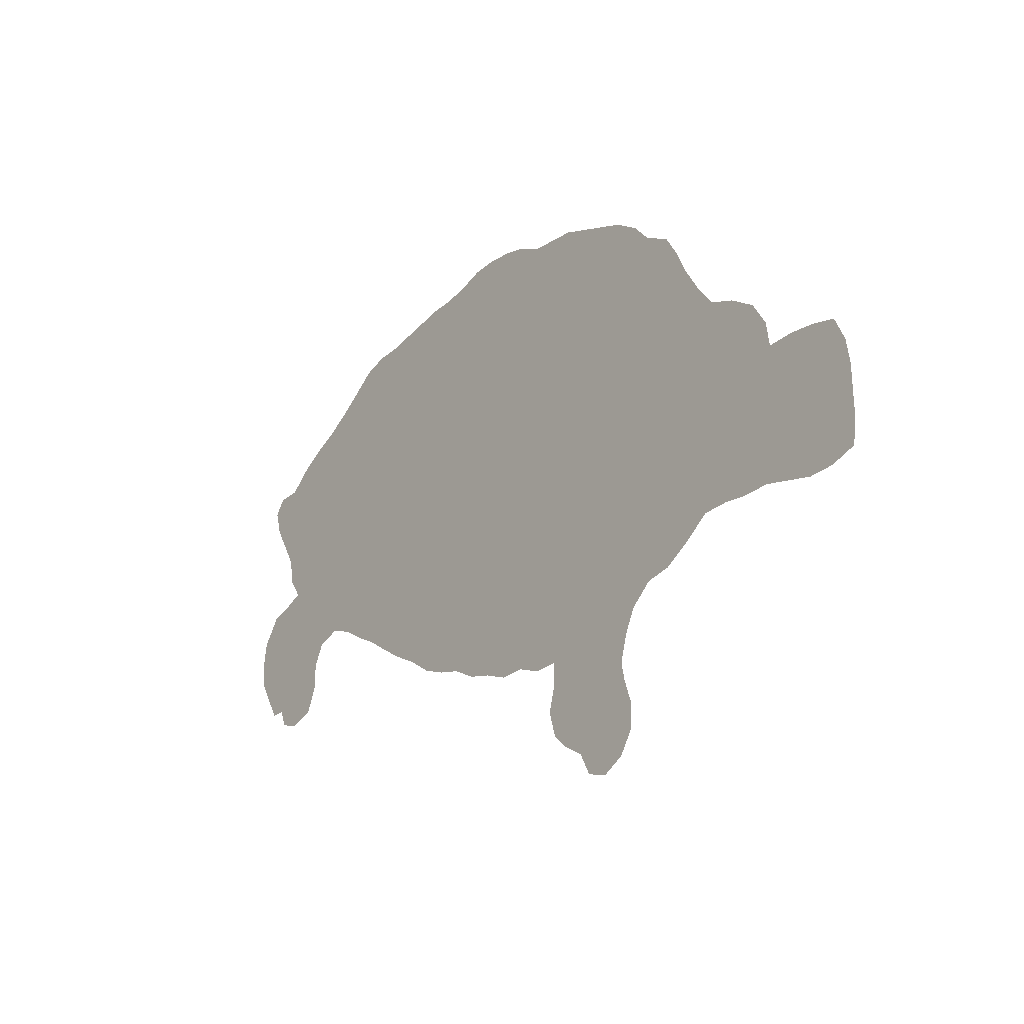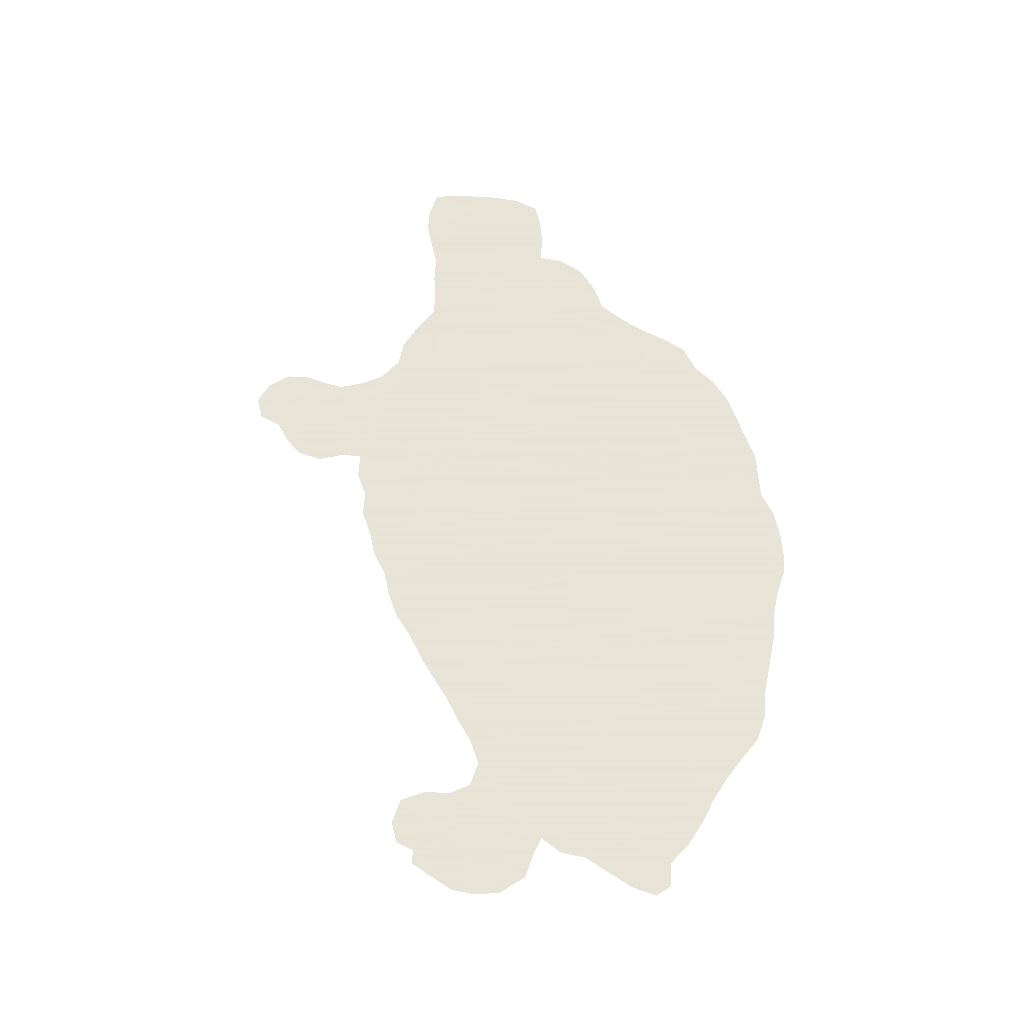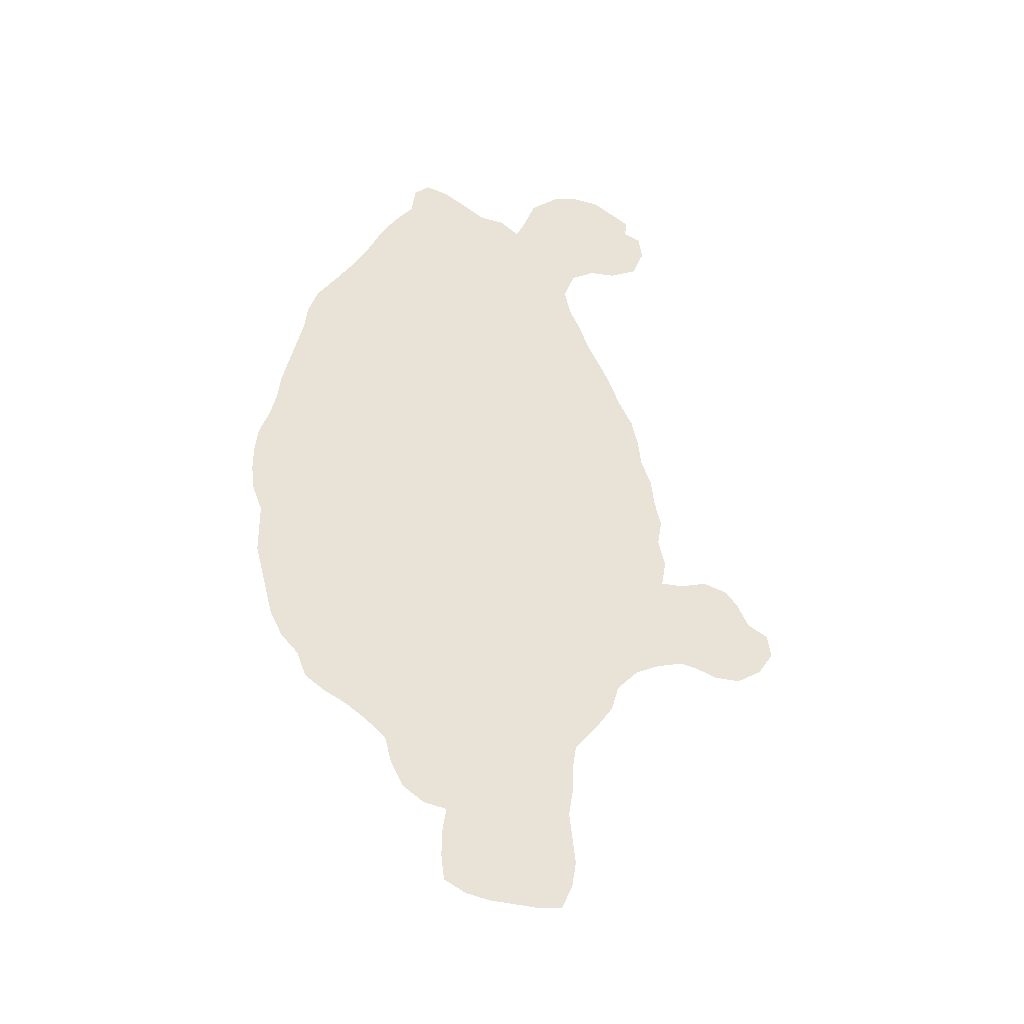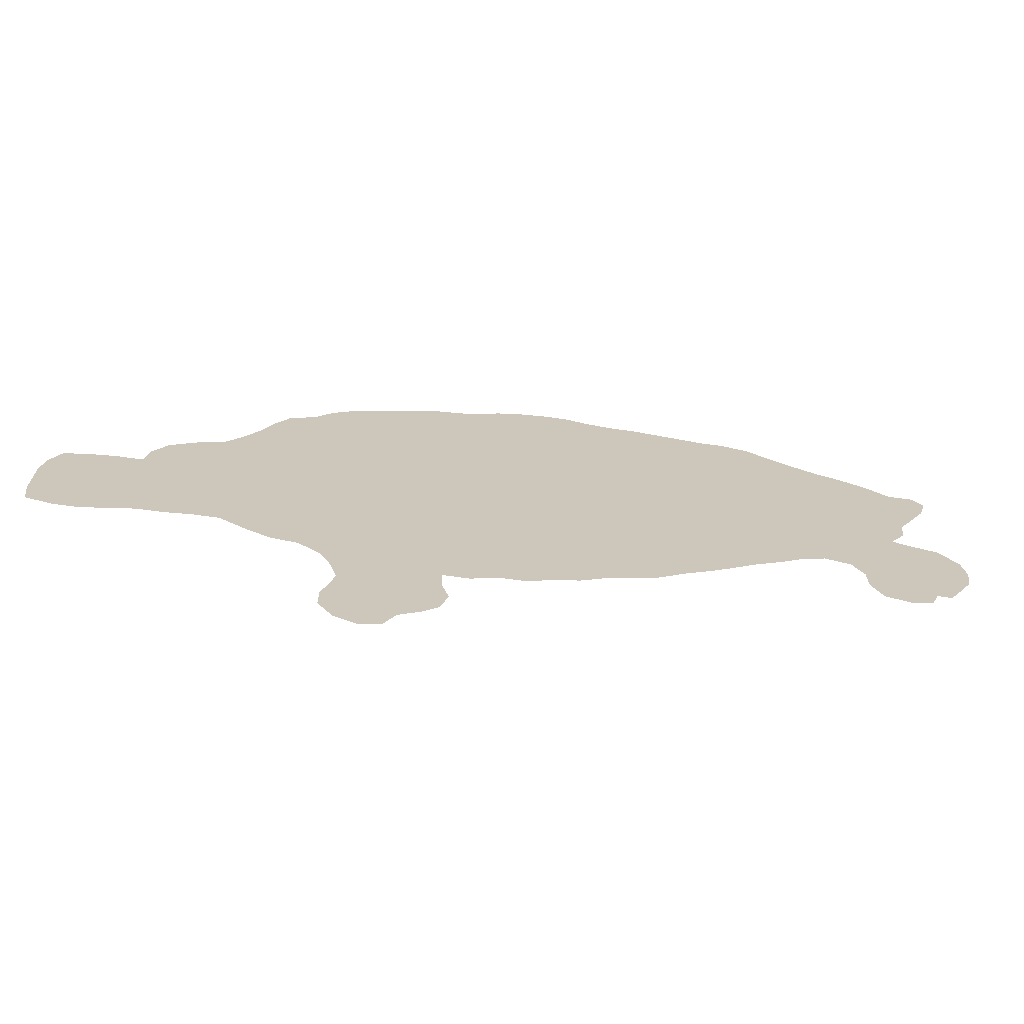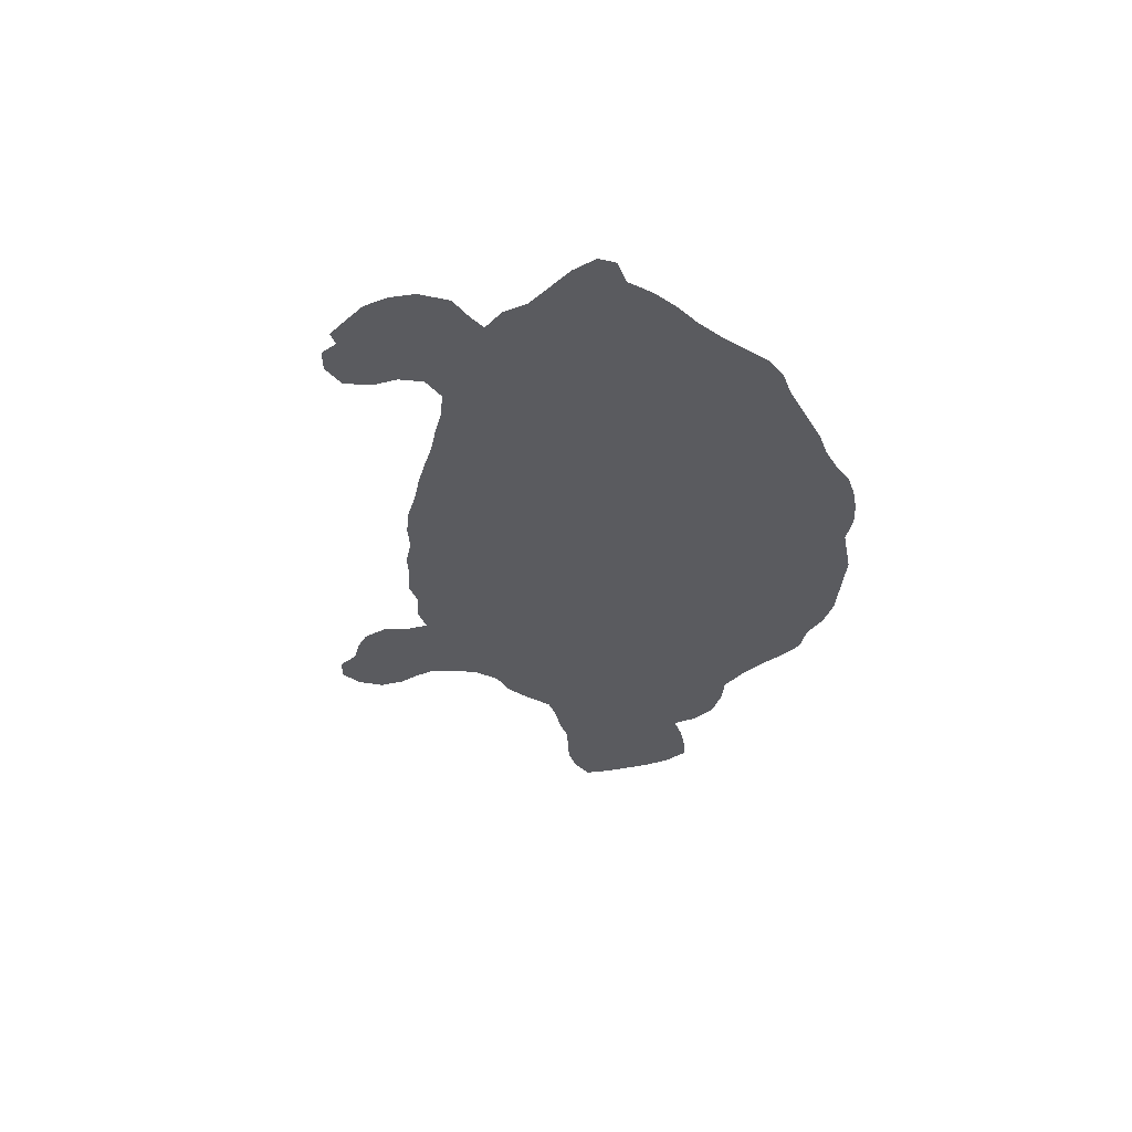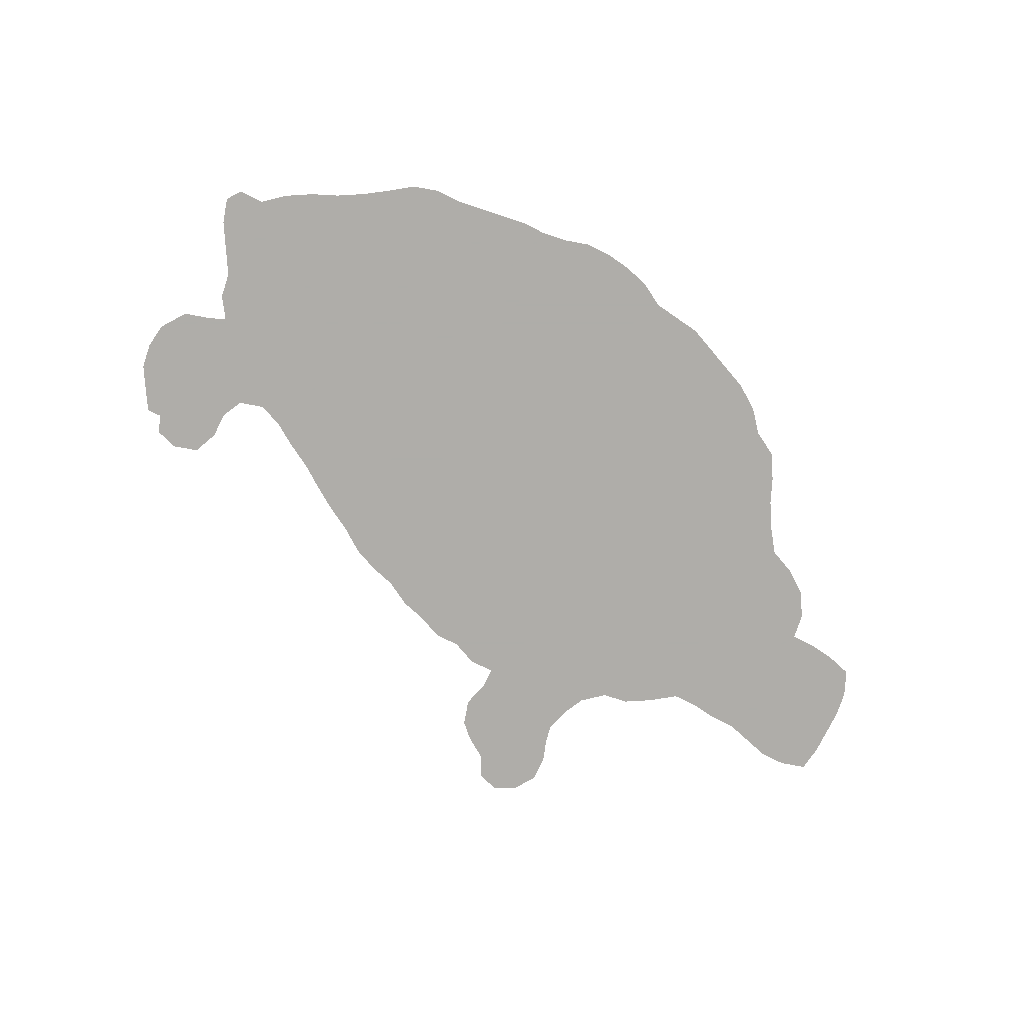
<metadata>
{"format":"obj","ext":"obj","renderer":"f3d","projection":"perspective","resolution":1024,"background":"white","views":[{"elev":-27.6,"azim":-127.9,"up":"+Y"},{"elev":61.4,"azim":93.7,"up":"+Z"},{"elev":62.5,"azim":-80.9,"up":"+Z"},{"elev":-69.2,"azim":-7.9,"up":"+Y"},{"elev":-33.2,"azim":108.8,"up":"+Z"},{"elev":-77.2,"azim":153.6,"up":"+Z"}]}
</metadata>
<code>
v 0.01594 0.3466 0
v 0.04383 0.3546 0
v 0.07171 0.3586 0
v 0.0996 0.3586 0
v 0.1036 0.3865 0
v 0.1195 0.4143 0
v 0.1474 0.4343 0
v 0.1753 0.4462 0
v 0.1952 0.4741 0
v 0.2112 0.502 0
v 0.2231 0.5299 0
v 0.239 0.5578 0
v 0.2669 0.5737 0
v 0.2868 0.5976 0
v 0.3147 0.6175 0
v 0.3426 0.6295 0
v 0.3705 0.6414 0
v 0.3984 0.6534 0
v 0.4263 0.6574 0
v 0.4542 0.6613 0
v 0.4821 0.6773 0
v 0.51 0.6853 0
v 0.5379 0.6892 0
v 0.5657 0.6892 0
v 0.5936 0.6813 0
v 0.6215 0.6773 0
v 0.6494 0.6773 0
v 0.6773 0.6733 0
v 0.7052 0.6693 0
v 0.7331 0.6653 0
v 0.761 0.6653 0
v 0.7888 0.6574 0
v 0.8167 0.6374 0
v 0.8406 0.6215 0
v 0.8685 0.6056 0
v 0.8964 0.5936 0
v 0.9243 0.5777 0
v 0.9482 0.5578 0
v 0.9761 0.5578 0
v 0.988 0.5418 0
v 0.9801 0.5139 0
v 0.9641 0.4861 0
v 0.9482 0.4582 0
v 0.9442 0.4303 0
v 0.9283 0.4064 0
v 0.9482 0.3984 0
v 0.9761 0.3904 0
v 0.996 0.3625 0
v 1 0.3347 0
v 0.996 0.3068 0
v 0.9801 0.2789 0
v 0.9681 0.259 0
v 0.9522 0.259 0
v 0.9442 0.239 0
v 0.9203 0.2311 0
v 0.8924 0.239 0
v 0.8805 0.2669 0
v 0.8805 0.2948 0
v 0.8685 0.3187 0
v 0.8406 0.3267 0
v 0.8127 0.3147 0
v 0.7888 0.2988 0
v 0.761 0.2829 0
v 0.7331 0.263 0
v 0.7092 0.247 0
v 0.6813 0.2311 0
v 0.6534 0.2112 0
v 0.6255 0.1992 0
v 0.5976 0.1912 0
v 0.5697 0.1753 0
v 0.5418 0.1673 0
v 0.5139 0.1554 0
v 0.4861 0.1554 0
v 0.4582 0.1434 0
v 0.4303 0.1434 0
v 0.4303 0.1195 0
v 0.4382 0.09163 0
v 0.4303 0.06374 0
v 0.4143 0.04781 0
v 0.3904 0.03187 0
v 0.3785 0.007968 0
v 0.3546 0 0
v 0.3307 0.01195 0
v 0.3147 0.03586 0
v 0.3147 0.06374 0
v 0.3227 0.08765 0
v 0.3267 0.1076 0
v 0.3187 0.1355 0
v 0.3068 0.1594 0
v 0.2829 0.1793 0
v 0.255 0.1833 0
v 0.2271 0.1992 0
v 0.1992 0.2191 0
v 0.1713 0.2191 0
v 0.1434 0.2151 0
v 0.1155 0.2151 0
v 0.08765 0.2072 0
v 0.05976 0.1992 0
v 0.03187 0.1992 0
v 0.003984 0.2072 0
v 0 0.2351 0
v 0 0.263 0
v 0 0.2908 0
v 0.003984 0.3187 0
v 0.01594 0.3466 0
f 49 58 50
f 35 45 43
f 53 55 54
f 35 60 45
f 53 58 57
f 55 57 56
f 53 57 55
f 26 64 63
f 26 65 64
f 51 53 52
f 50 58 51
f 51 58 53
f 43 45 44
f 99 101 100
f 98 101 99
f 1 104 2
f 2 104 103
f 4 94 93
f 4 93 8
f 8 93 92
f 11 13 12
f 10 13 11
f 13 16 15
f 13 15 14
f 13 73 16
f 10 73 13
f 45 60 59
f 35 43 36
f 36 43 37
f 34 61 60
f 34 60 35
f 38 40 39
f 38 41 40
f 38 42 41
f 38 43 42
f 37 43 38
f 29 63 62
f 29 61 30
f 29 62 61
f 23 25 24
f 45 59 46
f 46 49 48
f 46 48 47
f 46 58 49
f 46 59 58
f 97 103 102
f 98 102 101
f 97 102 98
f 2 103 3
f 3 103 97
f 3 96 4
f 3 97 96
f 4 96 95
f 4 95 94
f 4 7 5
f 4 8 7
f 22 25 23
f 30 33 31
f 31 33 32
f 30 61 33
f 33 61 34
f 26 63 28
f 28 63 29
f 80 84 83
f 80 85 84
f 5 7 6
f 20 25 22
f 26 28 27
f 10 75 73
f 20 66 25
f 26 66 65
f 25 66 26
f 20 22 21
f 16 73 17
f 71 73 72
f 17 73 71
f 75 89 88
f 75 90 89
f 8 90 9
f 9 90 10
f 10 90 75
f 8 92 90
f 90 92 91
f 20 69 66
f 69 71 70
f 17 71 19
f 17 19 18
f 19 69 20
f 19 71 69
f 79 86 80
f 80 86 85
f 77 79 78
f 76 79 77
f 75 88 87
f 75 87 76
f 79 87 86
f 76 87 79
f 66 69 68
f 66 68 67
f 73 75 74
f 80 83 81
f 81 83 82

</code>
